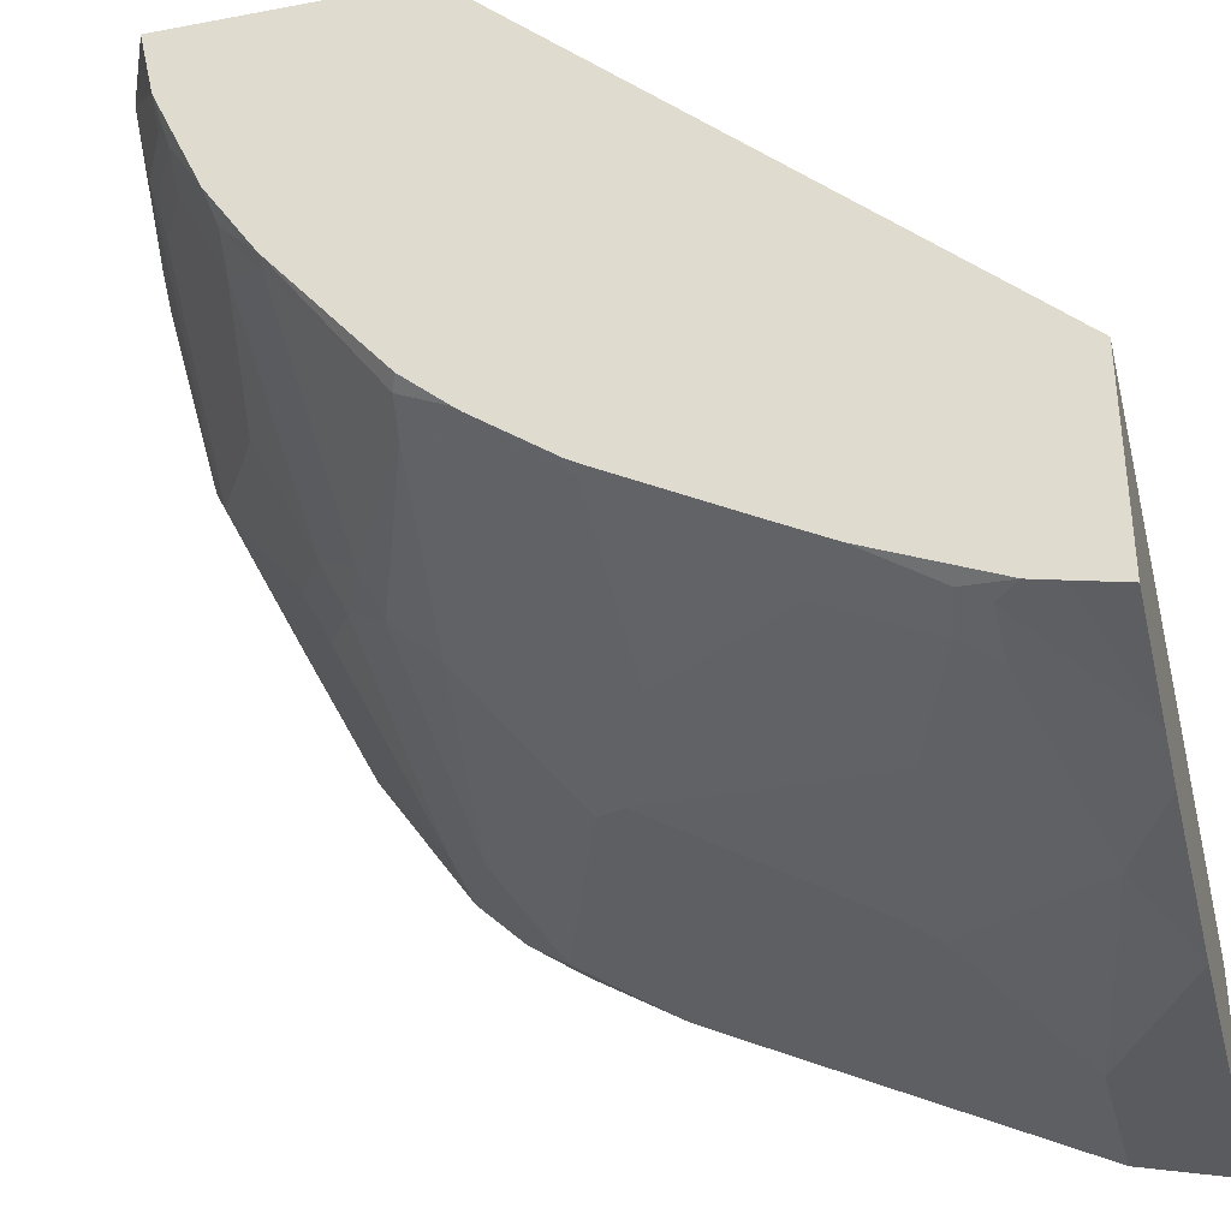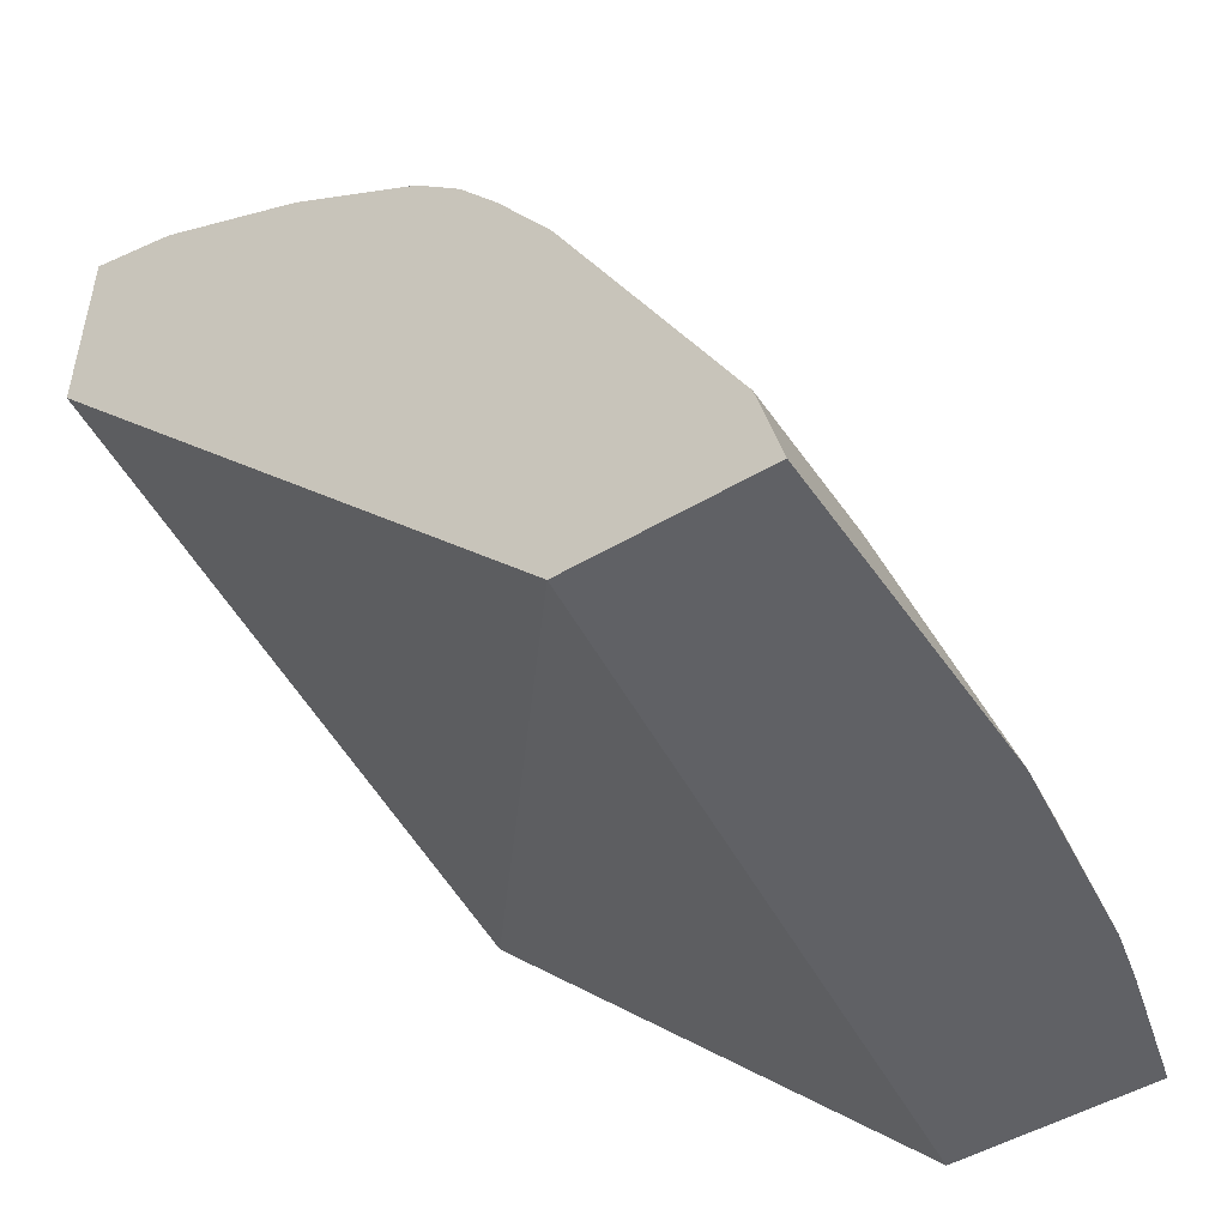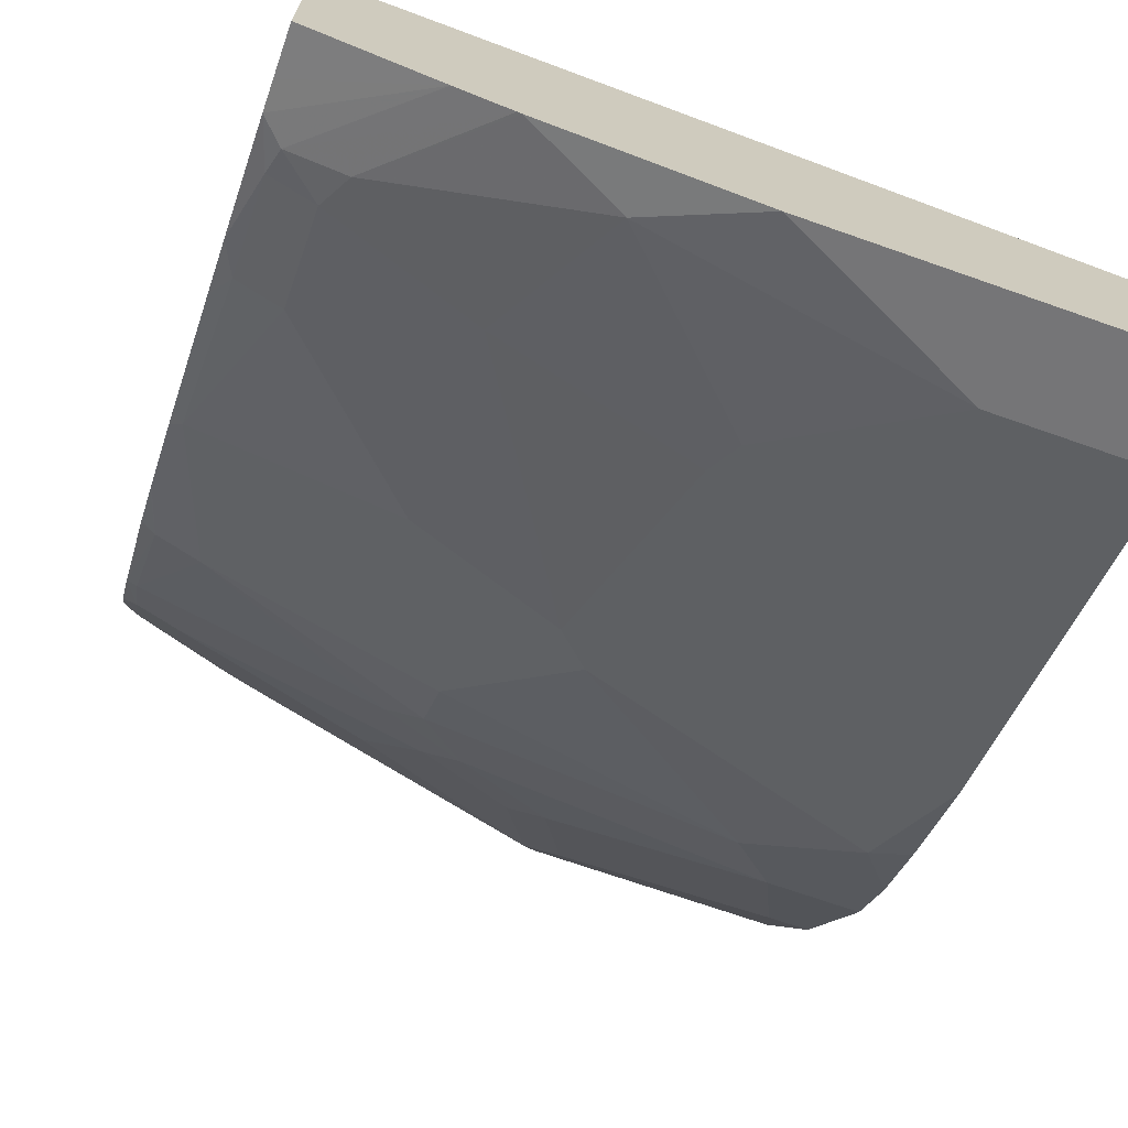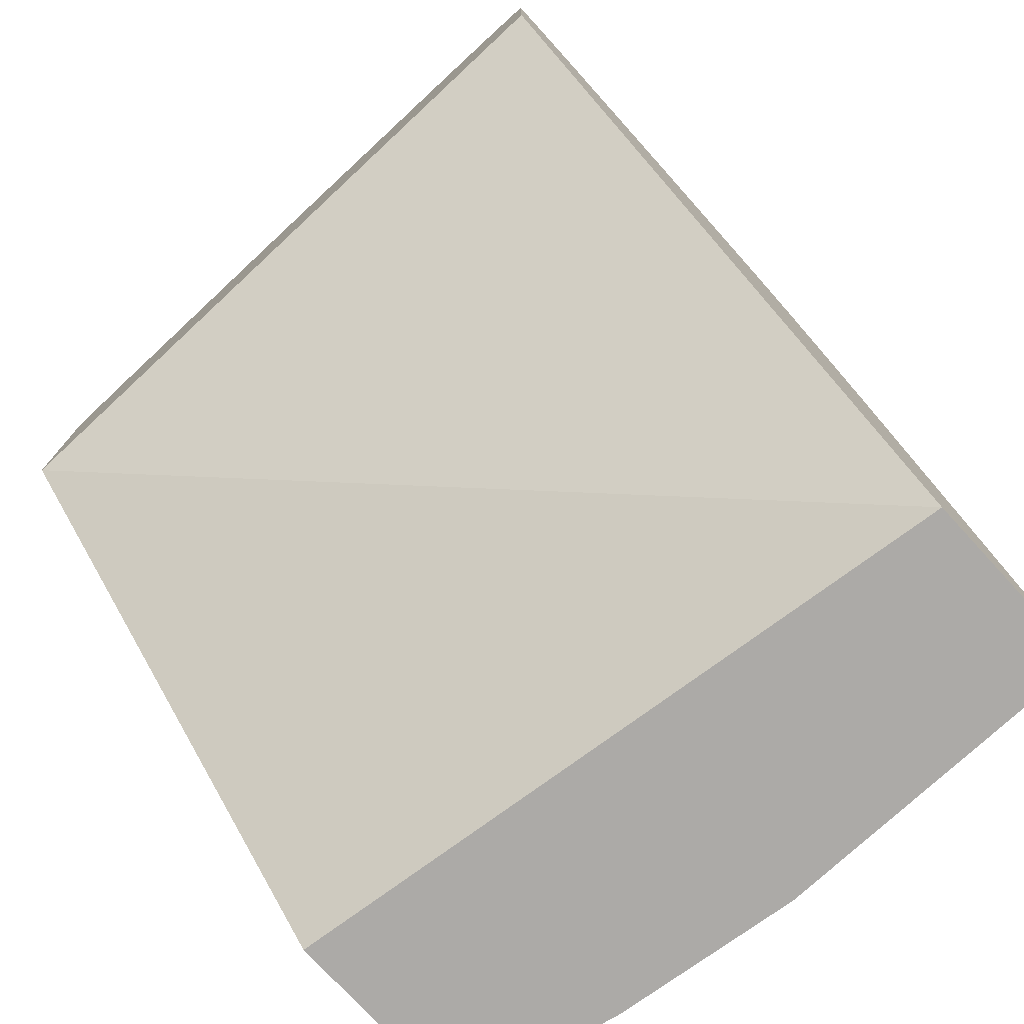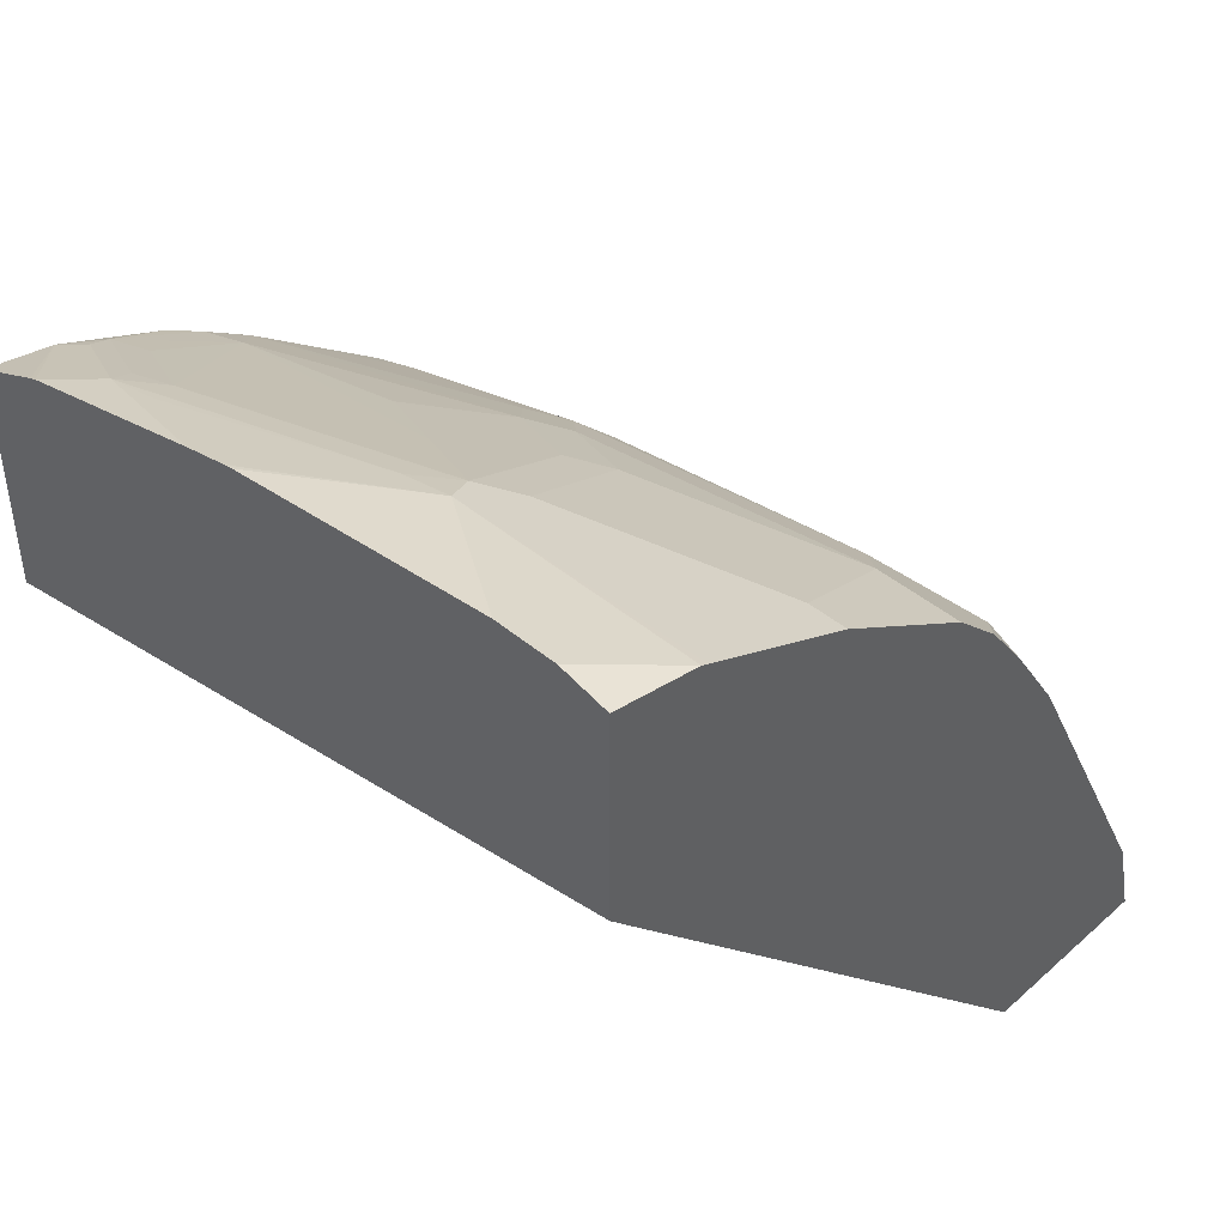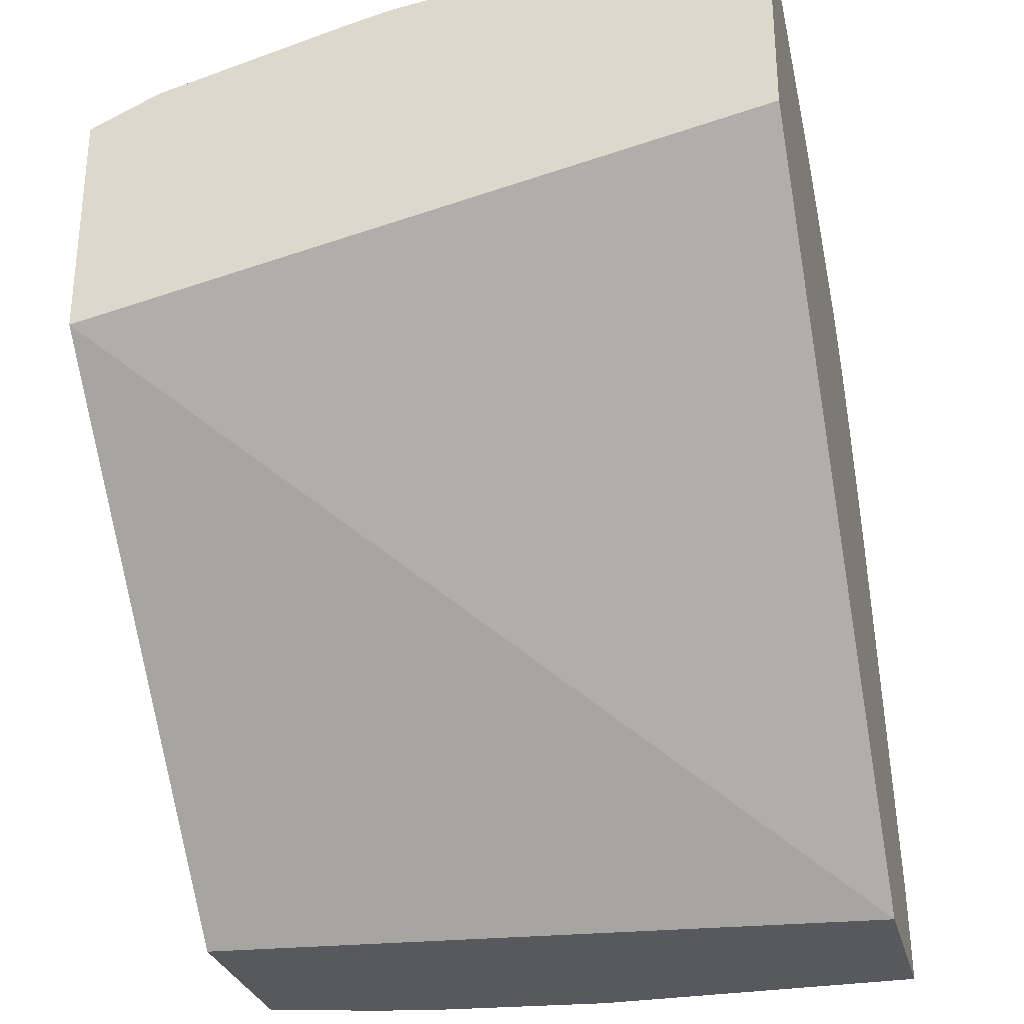
<metadata>
{"format":"obj","ext":"obj","renderer":"f3d","projection":"perspective","resolution":1024,"background":"white","views":[{"elev":-36.4,"azim":103.9,"up":"+Y"},{"elev":-49.5,"azim":-56.8,"up":"+Z"},{"elev":-70.1,"azim":160.6,"up":"+Y"},{"elev":-76.1,"azim":-137.4,"up":"+Z"},{"elev":44.7,"azim":-136.0,"up":"+Z"},{"elev":-29.4,"azim":-165.8,"up":"+Z"}]}
</metadata>
<code>
v 0.2909 0.01754 0.7212
v -0.002901 0.01754 0.7785
v 0.2909 0.01754 0.8212
v 0.2909 -0.1772 0.521
v -0.002901 -0.2093 0.521
v -0.002901 0.01754 0.8685
v 0.263 0.01754 0.8335
v 0.2909 -2.41e-06 0.8173
v 0.2909 -0.2616 0.521
v -0.002901 -0.2893 0.521
v -0.002901 -0.02001 0.8597
v 0.01755 0.01754 0.8735
v 0.2599 0.01754 0.8347
v 0.2909 -0.01148 0.8147
v 0.2909 -0.2575 0.5398
v 0.241 -0.2748 0.521
v 0.1388 -0.2893 0.521
v -0.002901 -0.2799 0.5598
v 0.09998 -0.02001 0.8597
v -0.002901 -0.02292 0.8582
v 0.04312 0.01754 0.8735
v 0.2424 -2.41e-06 0.8347
v 0.1795 0.01754 0.8544
v 0.2824 -0.02001 0.8147
v 0.2849 -0.03001 0.8097
v 0.2909 -0.05764 0.7941
v 0.2909 -0.2549 0.5513
v 0.2824 -0.2549 0.5598
v 0.2205 -0.2793 0.521
v 0.2189 -0.2796 0.521
v 0.1799 -0.2799 0.5398
v 0.06 -0.2799 0.5598
v -0.002901 -0.2785 0.5627
v -0.002901 -0.0429 0.8482
v 0.1067 -0.03334 0.853
v 0.1225 -0.02001 0.8547
v 0.1612 0.01754 0.8585
v 0.1578 0.01754 0.8591
v 0.2199 -2.41e-06 0.8397
v 0.2266 -0.01334 0.833
v 0.2449 -0.01 0.8297
v 0.2665 -0.03334 0.813
v 0.2665 -0.07332 0.793
v 0.2849 -0.06999 0.7897
v 0.2909 -0.08963 0.7735
v 0.2909 -0.2343 0.5975
v 0.2849 -0.2499 0.5698
v 0.2599 -0.2599 0.5598
v 0.2665 -0.2532 0.5731
v 0.2066 -0.2532 0.5932
v 0.12 -0.2599 0.5998
v 0.12 -0.2399 0.6398
v -0.002901 -0.2684 0.5827
v 0.01335 -0.08666 0.8264
v -0.002901 -0.08666 0.8264
v 0.1466 -0.05332 0.833
v 0.1866 -0.03334 0.833
v 0.09331 -0.04665 0.8463
v 0.1266 -0.09333 0.813
v 0.1866 -0.07332 0.813
v 0.1666 -0.1133 0.793
v 0.2866 -0.09333 0.7731
v 0.2849 -0.1499 0.7297
v 0.2909 -0.1475 0.7273
v 0.2909 -0.2219 0.6198
v 0.2849 -0.2299 0.6098
v 0.2665 -0.2332 0.6131
v 0.2066 -0.2332 0.6331
v 0.1466 -0.2132 0.6931
v 0.1266 -0.2532 0.6131
v 0.14 -0.2199 0.6798
v -0.002901 -0.2185 0.6827
v -0.002901 -0.2399 0.6398
v 0.03334 -0.1466 0.7864
v 0.1133 -0.1066 0.8064
v -0.002901 -0.1466 0.7864
v 0.1533 -0.1266 0.7864
v 0.1866 -0.1333 0.7731
v 0.2665 -0.1533 0.7331
v 0.2909 -0.1666 0.7064
v 0.2909 -0.1641 0.7092
v 0.2909 -0.1937 0.6694
v 0.2866 -0.1933 0.6731
v 0.2066 -0.2132 0.6731
v 0.2266 -0.1933 0.6931
v 0.1533 -0.1866 0.7264
v 0.1333 -0.2066 0.7064
v 0.01335 -0.1866 0.7464
v 0.02667 -0.1933 0.7331
v -0.002901 -0.2085 0.7026
v 0.05333 -0.1666 0.7664
v 0.08664 -0.1533 0.7731
v -0.002901 -0.1666 0.7664
v 0.1733 -0.1466 0.7664
v 0.1733 -0.1666 0.7464
v 0.2332 -0.1666 0.7264
v 0.2732 -0.1866 0.6865
v 0.2909 -0.1899 0.6758
v -0.002901 -0.1834 0.7431
v -0.002901 -0.2066 0.7064
f 47 67 49
f 51 70 71
f 50 70 51
f 50 69 70
f 48 49 50
f 49 68 50
f 49 67 68
f 51 71 52
f 50 68 69
f 52 71 72
f 54 55 76
f 52 73 53
f 54 74 75
f 54 75 58
f 54 76 74
f 56 61 60
f 59 75 77
f 59 77 61
f 61 77 78
f 61 78 62
f 52 72 73
f 47 66 67
f 34 54 35
f 46 65 66
f 62 78 79
f 34 55 54
f 35 56 57
f 35 57 40
f 35 40 36
f 35 54 58
f 35 58 75
f 35 75 59
f 35 59 61
f 35 61 56
f 36 39 37
f 40 57 43
f 40 43 42
f 43 57 56
f 43 56 60
f 43 60 61
f 43 61 62
f 43 62 44
f 44 62 45
f 45 62 63
f 45 63 64
f 46 66 47
f 62 79 63
f 88 100 90
f 63 80 81
f 77 94 78
f 78 94 79
f 79 94 95
f 79 95 96
f 79 96 97
f 79 97 83
f 79 83 80
f 80 83 98
f 82 98 83
f 83 97 85
f 85 97 86
f 86 95 91
f 86 91 87
f 86 97 96
f 86 96 95
f 87 91 88
f 88 93 99
f 88 99 100
f 33 52 53
f 91 95 94
f 91 94 92
f 77 92 94
f 63 79 80
f 76 93 88
f 74 77 75
f 63 81 64
f 65 82 66
f 66 82 83
f 66 83 67
f 67 83 84
f 67 84 69
f 67 69 68
f 69 71 70
f 69 84 83
f 69 83 85
f 69 85 86
f 69 86 87
f 69 87 88
f 69 88 89
f 69 89 71
f 71 89 72
f 72 89 88
f 72 88 90
f 74 88 91
f 74 91 92
f 74 92 77
f 74 76 88
f 32 51 52
f 32 52 33
f 31 50 51
f 1 5 2
f 2 5 10
f 2 10 18
f 2 18 33
f 2 33 53
f 2 53 73
f 2 73 72
f 2 72 90
f 2 90 100
f 2 100 99
f 2 99 93
f 2 93 76
f 2 76 55
f 2 55 34
f 2 34 20
f 2 20 11
f 2 11 6
f 3 7 8
f 4 9 16
f 4 16 29
f 4 29 30
f 1 4 5
f 4 30 17
f 1 9 4
f 1 27 15
f 1 2 6
f 31 51 32
f 1 12 21
f 1 21 38
f 1 38 37
f 1 37 23
f 1 23 13
f 1 13 7
f 1 7 3
f 1 3 8
f 1 8 14
f 1 14 26
f 1 26 45
f 1 45 64
f 1 64 81
f 1 81 80
f 1 80 98
f 1 98 82
f 1 82 65
f 1 65 46
f 1 46 27
f 1 15 9
f 4 17 10
f 1 6 12
f 6 11 12
f 22 23 39
f 22 39 36
f 22 36 40
f 22 40 41
f 22 41 25
f 22 25 24
f 23 37 39
f 25 41 40
f 4 10 5
f 25 42 43
f 25 43 44
f 25 44 26
f 26 44 45
f 27 46 47
f 27 47 28
f 28 48 29
f 28 47 49
f 28 49 48
f 29 48 30
f 30 48 31
f 31 48 50
f 19 38 21
f 19 37 38
f 25 40 42
f 19 35 36
f 19 36 37
f 7 13 14
f 7 14 8
f 9 15 16
f 10 17 32
f 10 32 18
f 11 21 12
f 11 20 19
f 13 22 14
f 13 23 22
f 11 19 21
f 14 24 25
f 14 22 24
f 19 20 34
f 18 32 33
f 17 31 32
f 17 30 31
f 19 34 35
f 16 27 28
f 15 27 16
f 14 25 26
f 16 28 29

</code>
